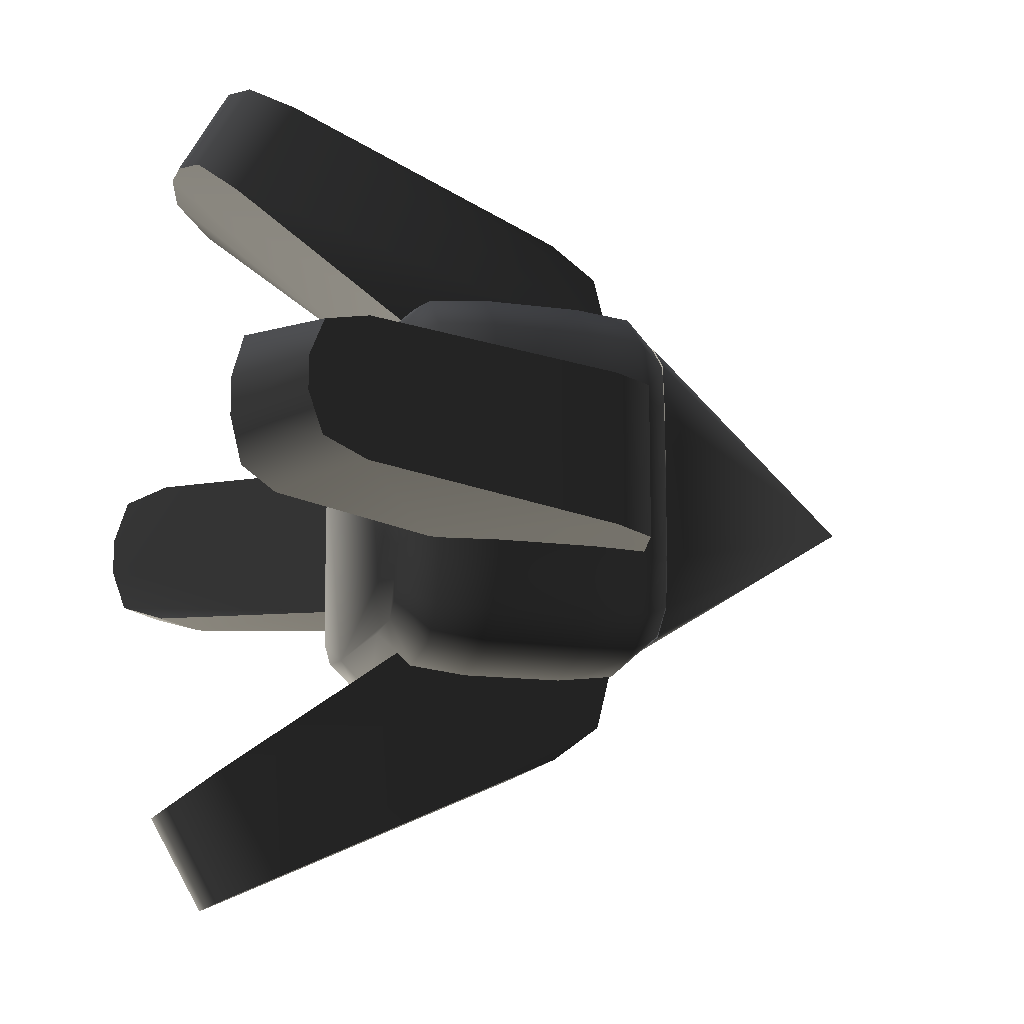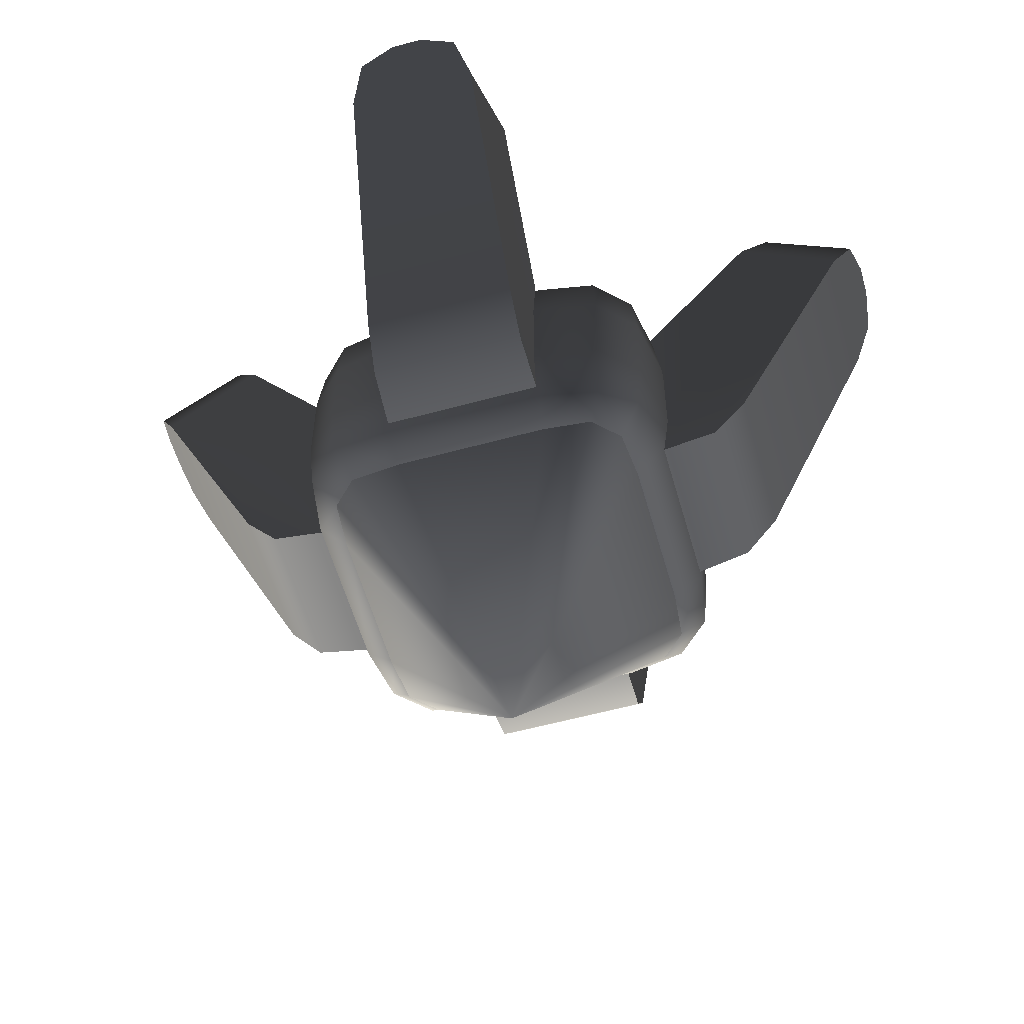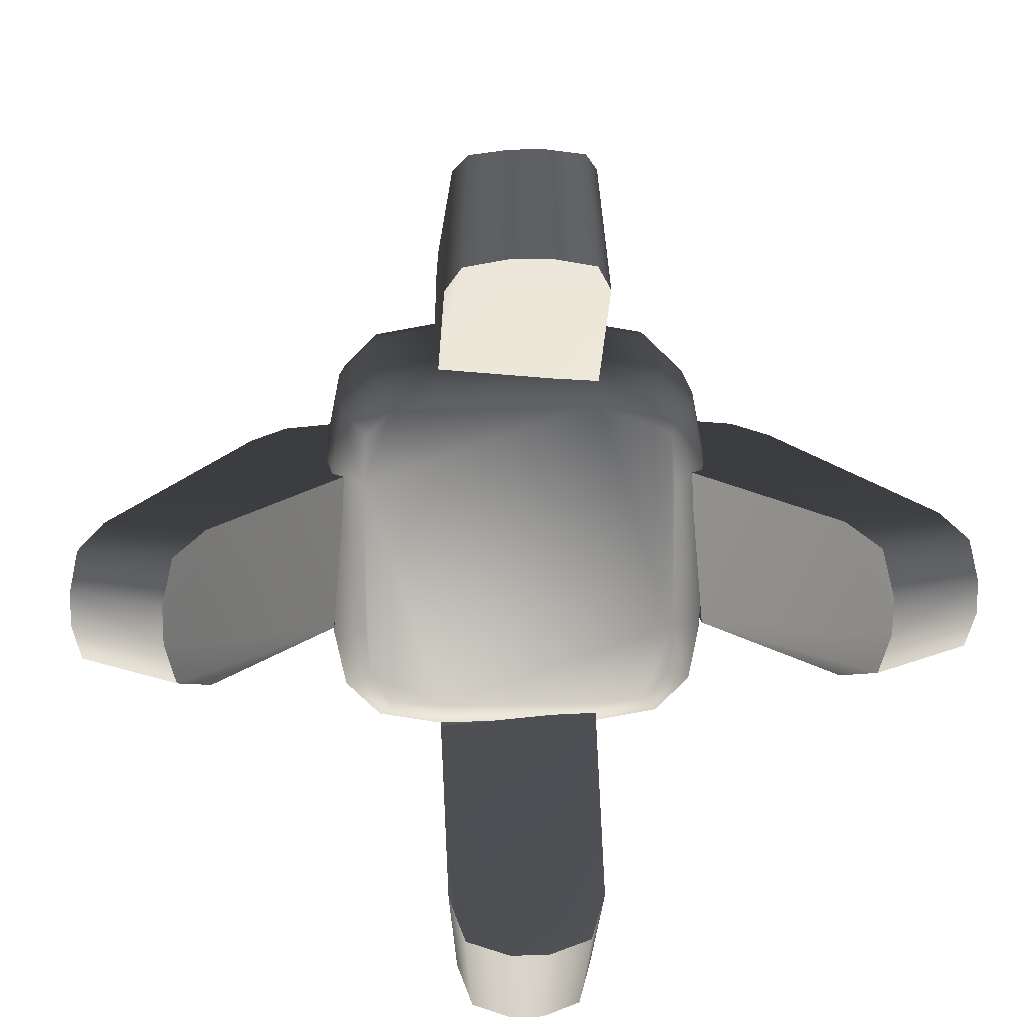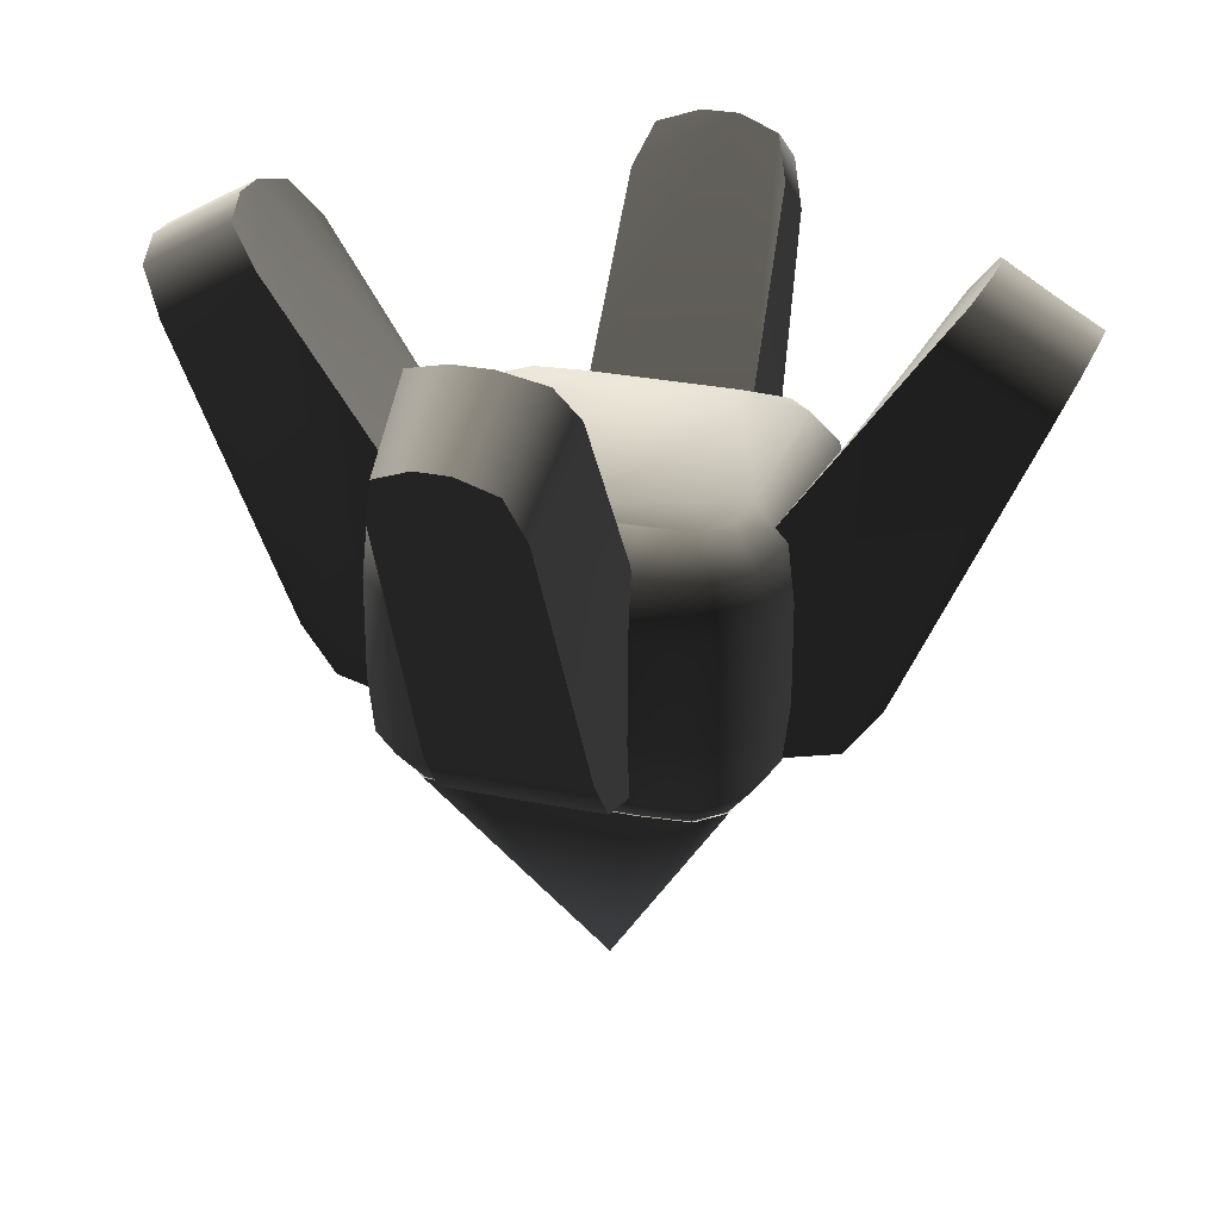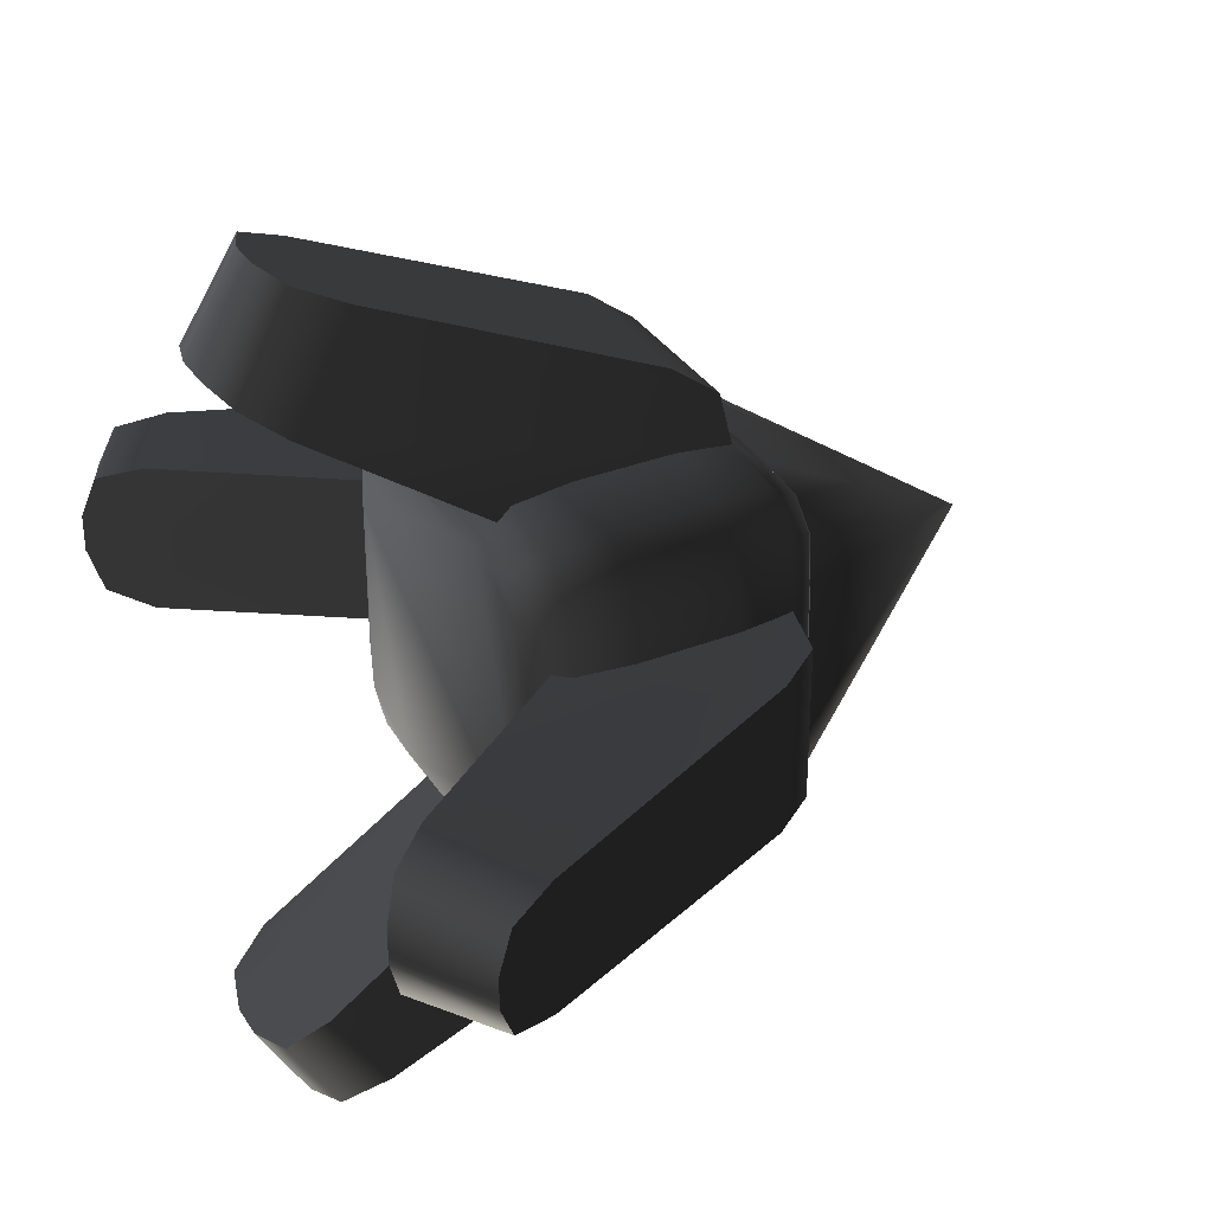
<metadata>
{"format":"obj","ext":"obj","renderer":"f3d","projection":"perspective","resolution":1024,"background":"white","views":[{"elev":-14.0,"azim":-107.4,"up":"+Z"},{"elev":-57.5,"azim":15.9,"up":"+Y"},{"elev":15.7,"azim":177.4,"up":"+Z"},{"elev":26.9,"azim":18.1,"up":"+Y"},{"elev":33.5,"azim":-118.1,"up":"+Z"}]}
</metadata>
<code>
o m_GSO_Base_Rotating_Stand_111.001
v -0.3244 -5.267 -0.404
v -0.1906 -5.135 -0.4437
v -0.189 -5.267 -0.4279
v -0.3307 -5.135 -0.4156
v 0.1991 -5.135 -0.4437
v 0.1976 -5.267 -0.4279
v 0.3392 -5.135 -0.4156
v 0.333 -5.267 -0.404
v 0.4233 -5.135 -0.3316
v 0.4117 -5.267 -0.3253
v 0.4513 -5.135 -0.1915
v 0.4355 -5.267 -0.1899
v 0.4513 -5.135 0.2022
v 0.4355 -5.267 0.2006
v 0.4233 -5.135 0.3423
v 0.4117 -5.267 0.3361
v 0.3393 -5.135 0.4264
v 0.333 -5.267 0.4147
v 0.1991 -5.135 0.4544
v 0.1976 -5.267 0.4386
v -0.1905 -5.135 0.4544
v -0.189 -5.267 0.4386
v -0.3307 -5.135 0.4264
v -0.3244 -5.267 0.4147
v -0.4147 -5.135 0.3423
v -0.4031 -5.267 0.3361
v -0.4427 -5.135 0.2022
v -0.4269 -5.267 0.2006
v -0.4427 -5.135 -0.1915
v -0.427 -5.267 -0.1899
v -0.4147 -5.135 -0.3316
v -0.4031 -5.267 -0.3253
v -0.3307 -5.135 -0.4156
v -0.3244 -5.267 -0.404
v -0.4427 -4.907 -0.1915
v -0.4147 -4.907 -0.3316
v -0.1905 -4.907 0.4544
v -0.3307 -4.907 0.4264
v 0.1991 -4.907 0.4544
v 0.3393 -4.907 0.4264
v 0.4233 -4.907 0.3423
v 0.4513 -4.907 0.2022
v 0.333 -4.775 0.4147
v 0.1976 -4.775 0.4386
v -0.427 -4.775 -0.1899
v -0.4031 -4.775 -0.3253
v -0.3307 -4.907 -0.4156
v -0.3244 -4.775 -0.404
v 0.4355 -4.775 0.2006
v 0.4117 -4.775 0.3361
v 0.4355 -4.775 -0.1899
v 0.4513 -4.907 -0.1915
v 0.4117 -4.775 -0.3253
v 0.4233 -4.907 -0.3316
v 0.333 -4.775 -0.404
v 0.3392 -4.907 -0.4156
v 0.1976 -4.775 -0.4279
v 0.1991 -4.907 -0.4437
v -0.189 -4.775 -0.4279
v -0.1906 -4.907 -0.4437
v -0.3244 -4.775 -0.404
v -0.3307 -4.907 -0.4156
v 0.1976 -5.267 -0.4279
v -0.1723 -5.346 -0.356
v -0.189 -5.267 -0.4279
v 0.1809 -5.346 -0.356
v -0.2861 -5.346 -0.3453
v -0.3244 -5.267 -0.404
v -0.3445 -5.346 -0.2868
v -0.4031 -5.267 -0.3253
v -0.3552 -5.346 -0.1731
v -0.427 -5.267 -0.1899
v -0.3552 -5.346 0.1839
v -0.4269 -5.267 0.2006
v -0.3445 -5.346 0.2976
v -0.4031 -5.267 0.3361
v 0.333 -5.267 -0.404
v 0.2947 -5.346 -0.3453
v 0.4117 -5.267 -0.3253
v 0.3531 -5.346 -0.2868
v 0.4355 -5.267 -0.1899
v 0.3638 -5.346 -0.1731
v 0.4355 -5.267 0.2006
v 0.3638 -5.346 0.1839
v -0.2861 -5.346 0.356
v -0.3244 -5.267 0.4147
v -0.1723 -5.346 0.3667
v -0.189 -5.267 0.4386
v 0.1809 -5.346 0.3667
v 0.1976 -5.267 0.4386
v 0.2947 -5.346 0.356
v 0.333 -5.267 0.4147
v 0.4117 -5.267 0.3361
v 0.3531 -5.346 0.2976
v 0.1828 -5.346 -0.3598
v 0.004296 -5.938 0.005374
v -0.1742 -5.346 -0.3598
v -0.2891 -5.346 -0.349
v -0.3482 -5.346 -0.2899
v -0.359 -5.346 -0.175
v -0.359 -5.346 0.1857
v -0.3482 -5.346 0.3007
v -0.2891 -5.346 0.3597
v -0.1742 -5.346 0.3705
v 0.1828 -5.346 0.3705
v 0.2977 -5.346 0.3597
v 0.3568 -5.346 0.3007
v 0.3676 -5.346 0.1857
v 0.3676 -5.346 -0.175
v 0.3568 -5.346 -0.2899
v 0.2977 -5.346 -0.349
v -0.4427 -4.907 0.2022
v -0.4269 -4.775 0.2006
v -0.4031 -4.775 0.3361
v -0.4147 -4.907 0.3423
v -0.3244 -4.775 0.4147
v -0.189 -4.775 0.4386
v 0.1976 -4.775 -0.4279
v -0.1723 -4.696 -0.356
v 0.1809 -4.696 -0.356
v -0.189 -4.775 -0.4279
v -0.2861 -4.696 -0.3453
v -0.3244 -4.775 -0.404
v -0.3445 -4.696 -0.2868
v -0.4031 -4.775 -0.3253
v -0.3552 -4.696 -0.1731
v -0.427 -4.775 -0.1899
v -0.3552 -4.696 0.1839
v -0.4269 -4.775 0.2006
v -0.3445 -4.696 0.2976
v -0.4031 -4.775 0.3361
v 0.333 -4.775 -0.404
v 0.2947 -4.696 -0.3453
v 0.4117 -4.775 -0.3253
v 0.3531 -4.696 -0.2868
v 0.4355 -4.775 -0.1899
v 0.3638 -4.696 -0.1731
v 0.4355 -4.775 0.2006
v 0.3638 -4.696 0.1839
v -0.2861 -4.696 0.356
v -0.3244 -4.775 0.4147
v -0.1723 -4.696 0.3667
v -0.189 -4.775 0.4386
v 0.1809 -4.696 0.3667
v 0.1976 -4.775 0.4386
v 0.2947 -4.696 0.356
v 0.333 -4.775 0.4147
v 0.4117 -4.775 0.3361
v 0.3531 -4.696 0.2976
v 0.7865 -4.221 -0.03748
v 0.9956 -4.338 0.04278
v 0.9956 -4.338 -0.03205
v 0.7865 -4.221 0.04822
v 0.9797 -4.374 -0.1177
v 0.7642 -4.25 -0.1354
v 0.7642 -4.25 0.1462
v 0.9797 -4.374 0.1284
v 0.932 -4.48 -0.1496
v 0.6974 -4.338 -0.1713
v 0.4382 -4.749 -0.1787
v 0.6406 -5.128 -0.1704
v 0.4093 -5.27 -0.1787
v 0.5606 -5.234 -0.1738
v 0.6974 -4.338 0.1821
v 0.932 -4.48 0.1603
v 0.4093 -5.27 0.1894
v 0.5607 -5.234 0.1846
v 0.6406 -5.128 0.1812
v 0.4047 -4.749 0.1894
v 0.7865 -4.221 -0.03748
v 0.7642 -4.25 0.1462
v 0.7865 -4.221 0.04822
v 0.6974 -4.338 0.1821
v 0.4047 -4.749 0.1894
v 0.4382 -4.749 -0.1787
v 0.7642 -4.25 -0.1354
v 0.6974 -4.338 -0.1713
v 0.9797 -4.374 -0.1177
v 0.9956 -4.338 0.04278
v 0.9797 -4.374 0.1284
v 0.9956 -4.338 -0.03205
v 0.932 -4.48 -0.1496
v 0.932 -4.48 0.1603
v 0.6406 -5.128 -0.1704
v 0.6406 -5.128 0.1812
v 0.5607 -5.234 0.1846
v 0.5606 -5.234 -0.1738
v 0.4093 -5.27 0.1894
v 0.4093 -5.27 -0.1787
v -0.7779 -4.221 -0.03748
v -0.9871 -4.338 0.0428
v -0.7779 -4.221 0.04823
v -0.9871 -4.338 -0.03204
v -0.9711 -4.374 -0.1177
v -0.7556 -4.25 -0.1354
v -0.7556 -4.25 0.1462
v -0.9711 -4.374 0.1285
v -0.9234 -4.48 -0.1496
v -0.6888 -4.338 -0.1713
v -0.4296 -4.749 -0.1787
v -0.632 -5.128 -0.1704
v -0.4007 -5.27 -0.1787
v -0.5521 -5.234 -0.1738
v -0.6888 -4.338 0.1821
v -0.9234 -4.48 0.1603
v -0.4007 -5.27 0.1894
v -0.3961 -4.749 0.1894
v -0.5521 -5.234 0.1846
v -0.632 -5.128 0.1812
v -0.7556 -4.25 0.1462
v -0.7779 -4.221 -0.03748
v -0.7779 -4.221 0.04823
v -0.6888 -4.338 0.1821
v -0.3961 -4.749 0.1894
v -0.4296 -4.749 -0.1787
v -0.7556 -4.25 -0.1354
v -0.6888 -4.338 -0.1713
v -0.9711 -4.374 -0.1177
v -0.9871 -4.338 0.0428
v -0.9871 -4.338 -0.03204
v -0.9711 -4.374 0.1285
v -0.9234 -4.48 -0.1496
v -0.9234 -4.48 0.1603
v -0.632 -5.128 -0.1704
v -0.632 -5.128 0.1812
v -0.5521 -5.234 0.1846
v -0.5521 -5.234 -0.1738
v -0.4007 -5.27 0.1894
v -0.4007 -5.27 -0.1787
v 0.04715 -4.221 0.7875
v -0.03312 -4.338 0.9967
v 0.04172 -4.338 0.9967
v -0.03855 -4.221 0.7875
v 0.1274 -4.374 0.9808
v 0.1451 -4.25 0.7653
v -0.1365 -4.25 0.7653
v -0.1188 -4.374 0.9808
v 0.1592 -4.48 0.9331
v 0.181 -4.338 0.6985
v 0.1883 -4.749 0.4393
v 0.1801 -5.128 0.6417
v 0.1883 -5.27 0.4104
v 0.1835 -5.234 0.5617
v -0.1724 -4.338 0.6985
v -0.1507 -4.48 0.9331
v -0.1797 -5.27 0.4104
v -0.1749 -5.234 0.5617
v -0.1715 -5.128 0.6417
v -0.1797 -4.749 0.4058
v 0.04715 -4.221 0.7875
v -0.1365 -4.25 0.7653
v -0.03855 -4.221 0.7875
v -0.1724 -4.338 0.6985
v -0.1797 -4.749 0.4058
v 0.1883 -4.749 0.4393
v 0.1451 -4.25 0.7653
v 0.181 -4.338 0.6985
v 0.1274 -4.374 0.9808
v -0.03312 -4.338 0.9967
v -0.1188 -4.374 0.9808
v 0.04172 -4.338 0.9967
v 0.1592 -4.48 0.9331
v -0.1507 -4.48 0.9331
v 0.1801 -5.128 0.6417
v -0.1715 -5.128 0.6417
v -0.1749 -5.234 0.5617
v 0.1835 -5.234 0.5617
v -0.1797 -5.27 0.4104
v 0.1883 -5.27 0.4104
v 0.04714 -4.221 -0.7768
v -0.03313 -4.338 -0.986
v -0.03856 -4.221 -0.7768
v 0.04171 -4.338 -0.986
v 0.1274 -4.374 -0.9701
v 0.1451 -4.25 -0.7545
v -0.1365 -4.25 -0.7545
v -0.1188 -4.374 -0.9701
v 0.1592 -4.48 -0.9223
v 0.181 -4.338 -0.6877
v 0.1883 -4.749 -0.4285
v 0.1801 -5.128 -0.6309
v 0.1883 -5.27 -0.3996
v 0.1835 -5.234 -0.551
v -0.1724 -4.338 -0.6877
v -0.1507 -4.48 -0.9223
v -0.1797 -5.27 -0.3996
v -0.1797 -4.749 -0.395
v -0.1749 -5.234 -0.551
v -0.1715 -5.128 -0.6309
v -0.1365 -4.25 -0.7545
v 0.04714 -4.221 -0.7768
v -0.03856 -4.221 -0.7768
v -0.1724 -4.338 -0.6877
v -0.1797 -4.749 -0.395
v 0.1883 -4.749 -0.4285
v 0.1451 -4.25 -0.7545
v 0.181 -4.338 -0.6877
v 0.1274 -4.374 -0.9701
v -0.03313 -4.338 -0.986
v 0.04171 -4.338 -0.986
v -0.1188 -4.374 -0.9701
v 0.1592 -4.48 -0.9223
v -0.1507 -4.48 -0.9223
v 0.1801 -5.128 -0.6309
v -0.1715 -5.128 -0.6309
v -0.1749 -5.234 -0.551
v 0.1835 -5.234 -0.551
v -0.1797 -5.27 -0.3996
v 0.1883 -5.27 -0.3996
f 1 2 3
f 2 1 4
f 5 3 2
f 3 5 6
f 7 6 5
f 6 7 8
f 9 8 7
f 8 9 10
f 11 10 9
f 10 11 12
f 13 12 11
f 12 13 14
f 15 14 13
f 14 15 16
f 17 16 15
f 16 17 18
f 19 18 17
f 18 19 20
f 21 20 19
f 20 21 22
f 23 22 21
f 22 23 24
f 25 24 23
f 24 25 26
f 27 26 25
f 26 27 28
f 29 28 27
f 28 29 30
f 31 30 29
f 30 31 32
f 33 32 31
f 32 33 34
f 35 31 29
f 31 35 36
f 37 23 21
f 23 37 38
f 21 39 37
f 39 21 19
f 19 40 39
f 40 19 17
f 17 41 40
f 41 17 15
f 13 41 15
f 41 13 42
f 43 39 40
f 39 43 44
f 44 37 39
f 45 36 35
f 36 45 46
f 46 47 36
f 47 46 48
f 49 41 42
f 41 49 50
f 50 40 41
f 40 50 43
f 42 51 49
f 51 42 52
f 52 53 51
f 53 52 54
f 54 55 53
f 55 54 56
f 56 57 55
f 57 56 58
f 58 59 57
f 59 58 60
f 58 2 60
f 2 58 5
f 60 61 59
f 61 60 62
f 2 62 60
f 62 2 4
f 52 9 54
f 9 52 11
f 58 7 5
f 7 58 56
f 7 54 9
f 54 7 56
f 11 42 13
f 42 11 52
f 63 64 65
f 64 63 66
f 67 65 64
f 64 66 67
f 65 67 68
f 69 68 67
f 68 69 70
f 71 70 69
f 67 71 69
f 67 66 71
f 70 71 72
f 73 72 71
f 72 73 74
f 75 74 73
f 71 75 73
f 74 75 76
f 77 66 63
f 66 77 78
f 79 78 77
f 78 79 80
f 80 66 78
f 81 80 79
f 80 81 82
f 83 82 81
f 82 83 84
f 84 80 82
f 85 76 75
f 76 85 86
f 87 86 85
f 75 87 85
f 86 87 88
f 89 88 87
f 88 89 90
f 91 90 89
f 87 91 89
f 87 84 91
f 90 91 92
f 93 84 83
f 84 93 94
f 94 92 91
f 92 94 93
f 91 84 94
f 84 66 80
f 87 66 84
f 71 66 87
f 71 87 75
f 95 96 97
f 97 96 98
f 98 96 99
f 99 96 100
f 100 96 101
f 101 96 102
f 102 96 103
f 103 96 104
f 104 96 105
f 105 96 106
f 106 96 107
f 107 96 108
f 108 96 109
f 109 96 110
f 110 96 111
f 111 96 95
f 29 112 35
f 112 29 27
f 113 35 112
f 112 114 113
f 114 112 115
f 115 116 114
f 116 115 38
f 38 117 116
f 117 38 37
f 37 44 117
f 35 113 45
f 25 112 27
f 112 25 115
f 23 115 25
f 115 23 38
f 118 119 120
f 119 118 121
f 121 122 119
f 119 122 120
f 122 121 123
f 123 124 122
f 124 123 125
f 125 126 124
f 126 122 124
f 120 122 126
f 126 125 127
f 127 128 126
f 128 127 129
f 129 130 128
f 130 126 128
f 130 129 131
f 120 132 118
f 132 120 133
f 133 134 132
f 134 133 135
f 120 135 133
f 135 136 134
f 136 135 137
f 137 138 136
f 138 137 139
f 135 139 137
f 131 140 130
f 140 131 141
f 141 142 140
f 142 130 140
f 142 141 143
f 143 144 142
f 144 143 145
f 145 146 144
f 146 142 144
f 139 142 146
f 146 145 147
f 139 148 138
f 148 139 149
f 149 147 148
f 147 149 146
f 139 146 149
f 120 139 135
f 120 142 139
f 120 126 142
f 142 126 130
f 31 47 33
f 47 31 36
f 150 151 152
f 151 150 153
f 154 150 152
f 150 154 155
f 156 151 153
f 151 156 157
f 158 155 154
f 155 158 159
f 158 160 159
f 161 160 158
f 162 160 161
f 162 161 163
f 164 157 156
f 157 164 165
f 164 166 165
f 165 166 167
f 165 167 168
f 164 169 166
f 170 171 172
f 170 173 171
f 170 174 173
f 170 175 174
f 176 175 170
f 177 175 176
f 178 179 180
f 179 178 181
f 180 182 178
f 182 180 183
f 183 184 182
f 184 183 185
f 186 184 185
f 184 186 187
f 188 187 186
f 187 188 189
f 190 191 192
f 191 190 193
f 190 194 193
f 194 190 195
f 191 196 192
f 196 191 197
f 195 198 194
f 198 195 199
f 200 198 199
f 200 201 198
f 202 201 200
f 202 203 201
f 197 204 196
f 204 197 205
f 204 205 206
f 204 206 207
f 206 205 208
f 208 205 209
f 210 211 212
f 213 211 210
f 214 211 213
f 215 211 214
f 215 216 211
f 217 216 215
f 218 219 220
f 219 218 221
f 222 221 218
f 221 222 223
f 224 223 222
f 223 224 225
f 224 226 225
f 226 224 227
f 227 228 226
f 228 227 229
f 230 231 232
f 231 230 233
f 234 230 232
f 230 234 235
f 236 231 233
f 231 236 237
f 238 235 234
f 235 238 239
f 238 240 239
f 241 240 238
f 242 240 241
f 242 241 243
f 244 237 236
f 237 244 245
f 244 246 245
f 245 246 247
f 245 247 248
f 244 249 246
f 250 251 252
f 250 253 251
f 250 254 253
f 250 255 254
f 256 255 250
f 257 255 256
f 258 259 260
f 259 258 261
f 260 262 258
f 262 260 263
f 263 264 262
f 264 263 265
f 266 264 265
f 264 266 267
f 268 267 266
f 267 268 269
f 270 271 272
f 271 270 273
f 270 274 273
f 274 270 275
f 271 276 272
f 276 271 277
f 275 278 274
f 278 275 279
f 280 278 279
f 280 281 278
f 282 281 280
f 282 283 281
f 277 284 276
f 284 277 285
f 284 285 286
f 284 286 287
f 286 285 288
f 288 285 289
f 290 291 292
f 293 291 290
f 294 291 293
f 295 291 294
f 295 296 291
f 297 296 295
f 298 299 300
f 299 298 301
f 302 301 298
f 301 302 303
f 304 303 302
f 303 304 305
f 304 306 305
f 306 304 307
f 307 308 306
f 308 307 309

</code>
